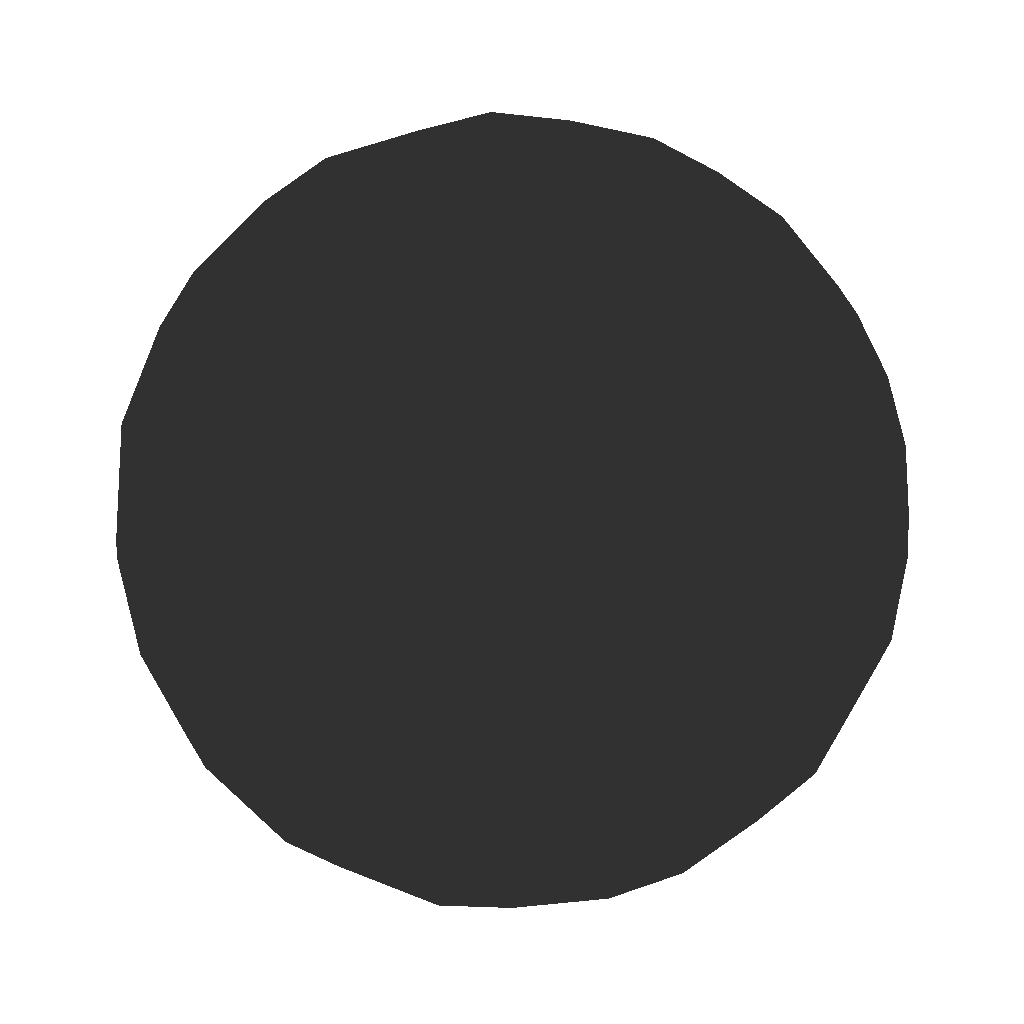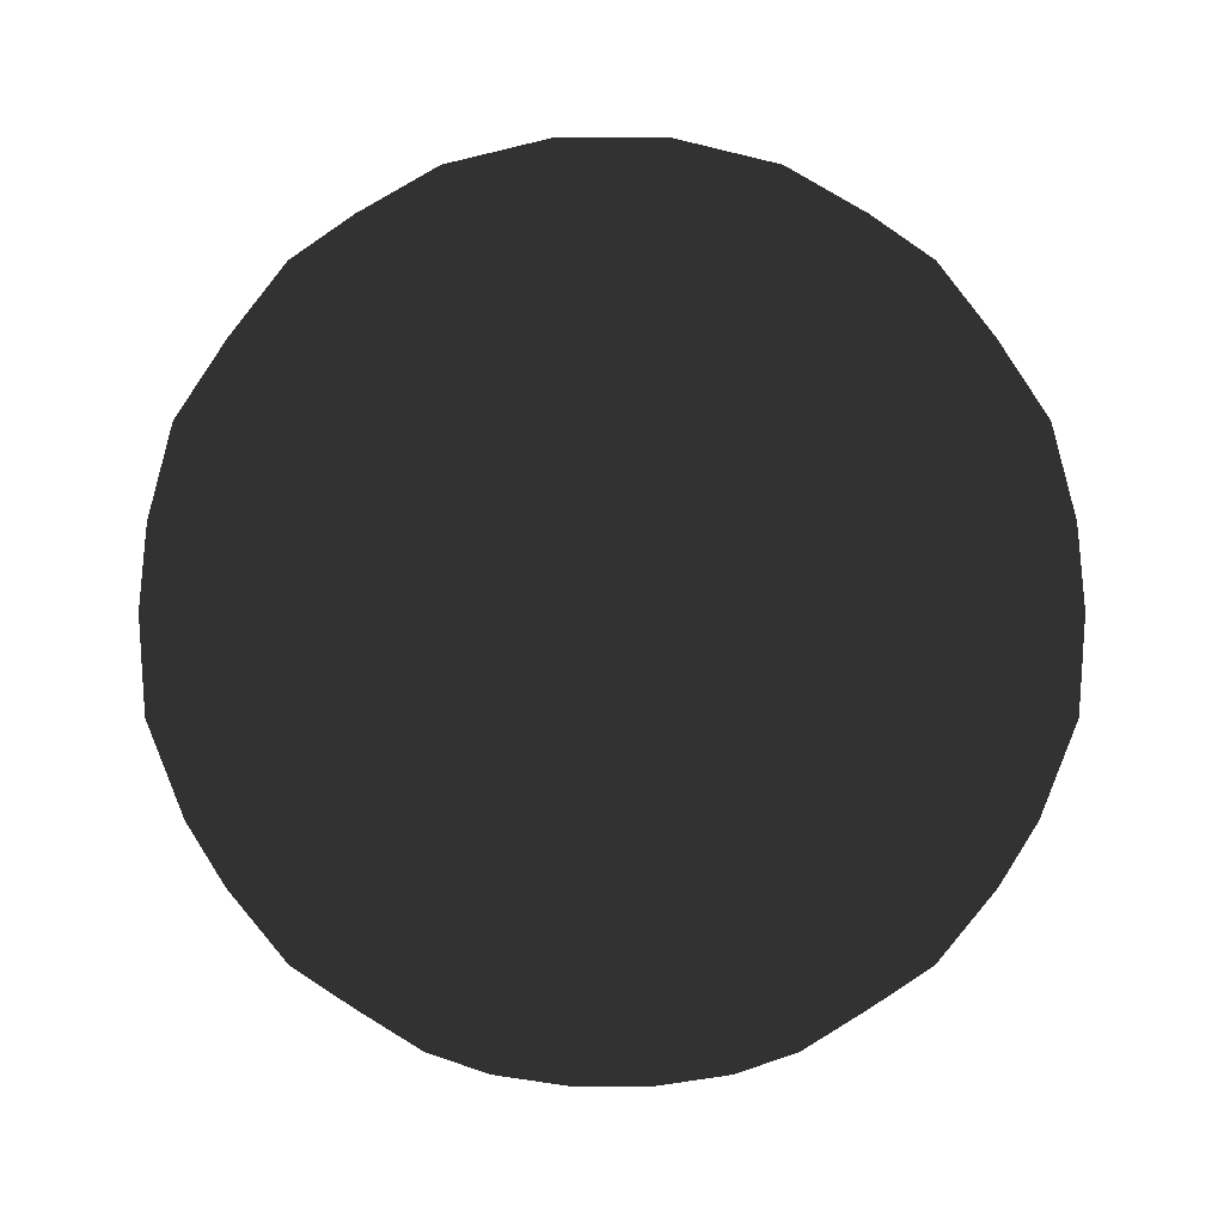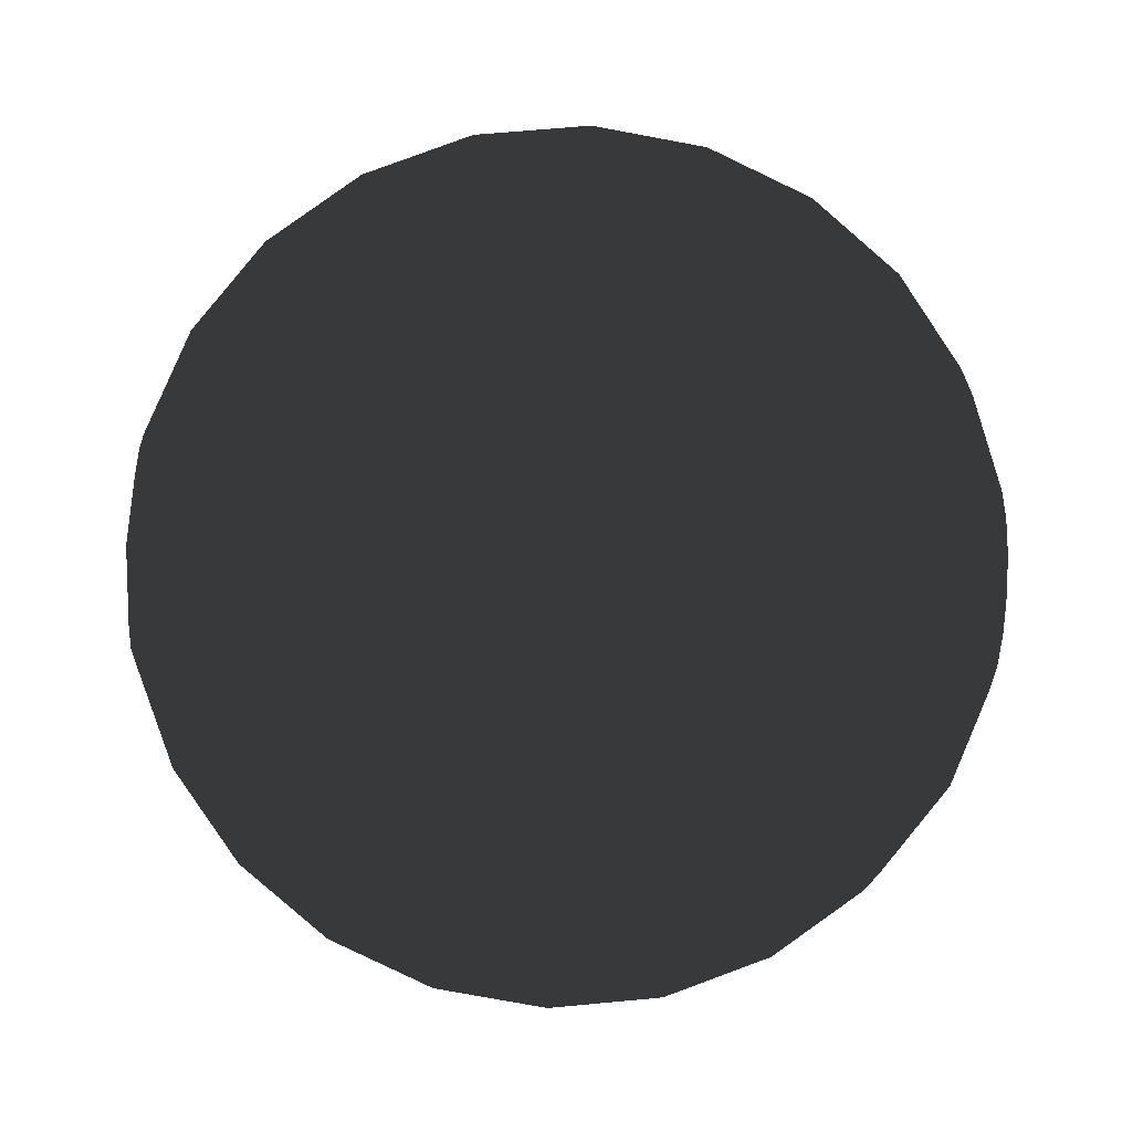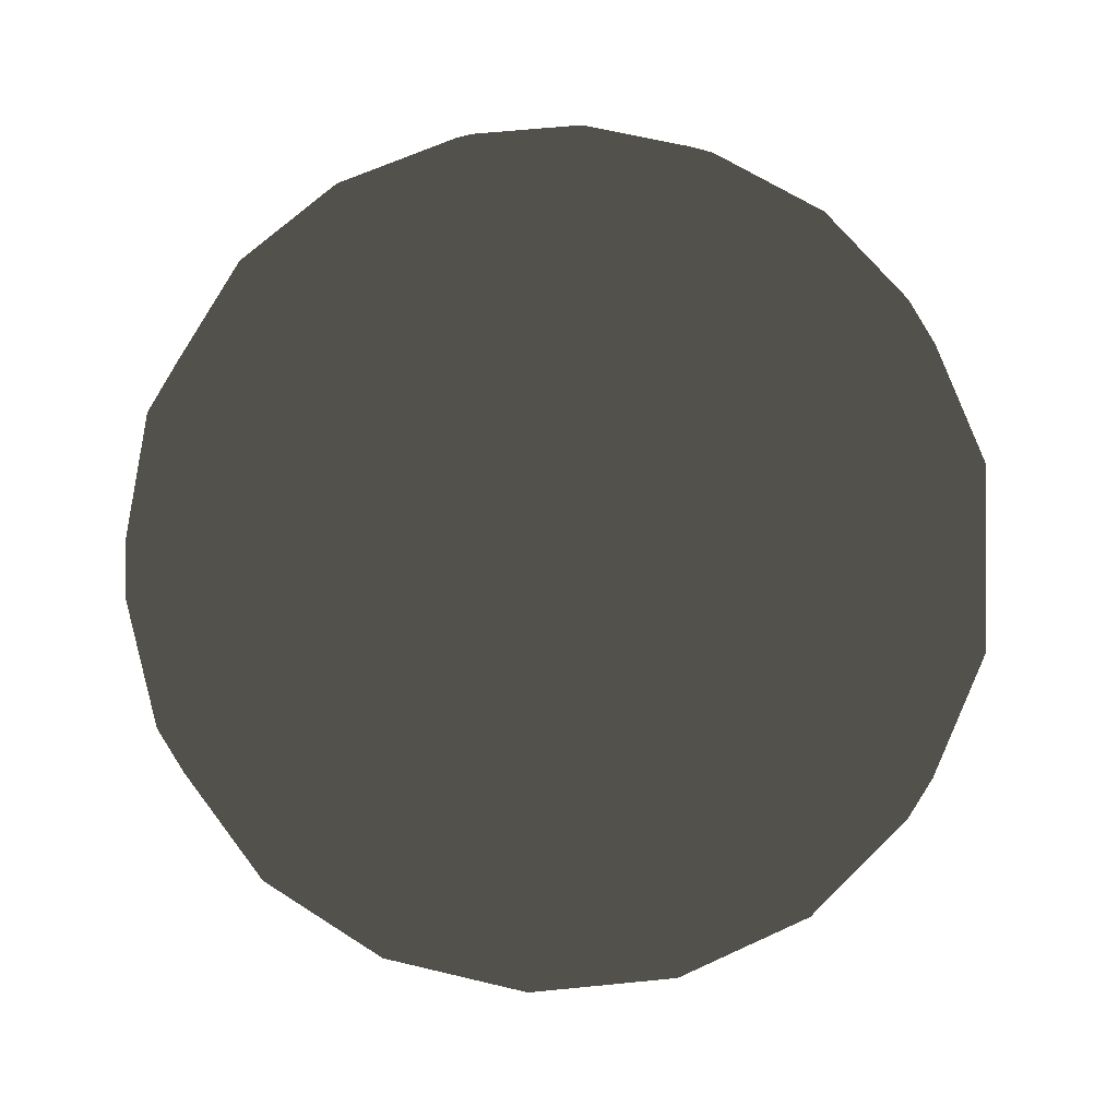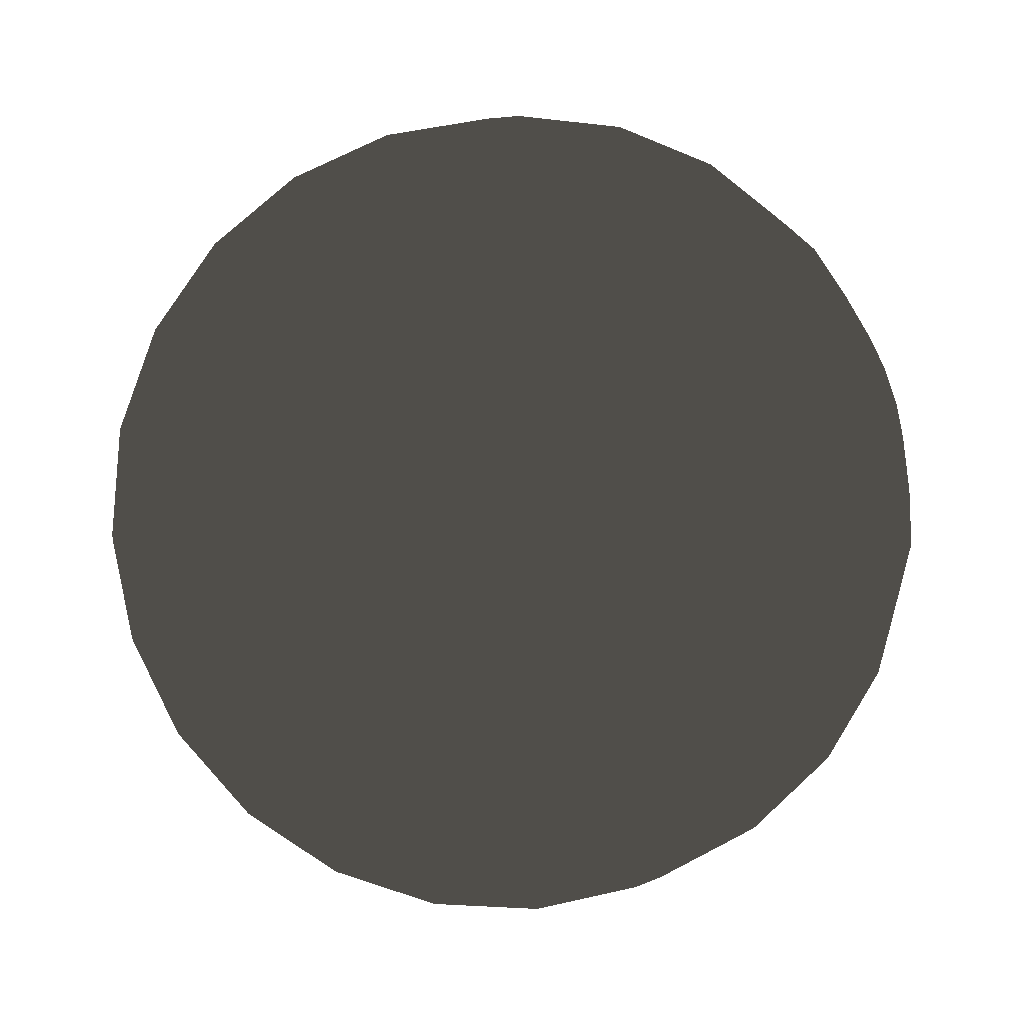
<metadata>
{"format":"obj","ext":"obj","renderer":"f3d","projection":"perspective","resolution":1024,"background":"white","views":[{"elev":-17.2,"azim":135.2,"up":"+Y"},{"elev":-32.2,"azim":70.0,"up":"+Z"},{"elev":-46.3,"azim":86.3,"up":"+Y"},{"elev":60.0,"azim":84.1,"up":"+Z"},{"elev":59.3,"azim":68.7,"up":"+Y"}]}
</metadata>
<code>
g
v  0 0 1
v  0 0 1
v  0 0.2588 0.9659
v  -0.08852 0.2432 0.9659
v  0 0.5 0.866
v  -0.171 0.4698 0.866
v  0 0.7071 0.7071
v  -0.2418 0.6645 0.7071
v  0 0.866 0.5
v  -0.2962 0.8138 0.5
v  0 0.9659 0.2588
v  -0.3304 0.9077 0.2588
v  0 1 -0
v  -0.342 0.9397 -0
v  0 0.9659 -0.2588
v  -0.3304 0.9077 -0.2588
v  0 0.866 -0.5
v  -0.2962 0.8138 -0.5
v  0 0.7071 -0.7071
v  -0.2418 0.6645 -0.7071
v  0 0.5 -0.866
v  -0.171 0.4698 -0.866
v  0 0.2588 -0.9659
v  -0.08852 0.2432 -0.9659
v  0 -0 -1
v  0 -0 -1
v  0 0 1
v  -0.1664 0.1983 0.9659
v  -0.3214 0.383 0.866
v  -0.4545 0.5417 0.7071
v  -0.5567 0.6634 0.5
v  -0.6209 0.7399 0.2588
v  -0.6428 0.766 -0
v  -0.6209 0.7399 -0.2588
v  -0.5567 0.6634 -0.5
v  -0.4545 0.5417 -0.7071
v  -0.3214 0.383 -0.866
v  -0.1664 0.1983 -0.9659
v  0 -0 -1
v  0 0 1
v  -0.2241 0.1294 0.9659
v  -0.433 0.25 0.866
v  -0.6124 0.3536 0.7071
v  -0.75 0.433 0.5
v  -0.8365 0.483 0.2588
v  -0.866 0.5 -0
v  -0.8365 0.483 -0.2588
v  -0.75 0.433 -0.5
v  -0.6124 0.3536 -0.7071
v  -0.433 0.25 -0.866
v  -0.2241 0.1294 -0.9659
v  0 -0 -1
v  0 0 1
v  -0.2549 0.04494 0.9659
v  -0.4924 0.08682 0.866
v  -0.6964 0.1228 0.7071
v  -0.8529 0.1504 0.5
v  -0.9513 0.1677 0.2588
v  -0.9848 0.1736 -0
v  -0.9513 0.1677 -0.2588
v  -0.8529 0.1504 -0.5
v  -0.6964 0.1228 -0.7071
v  -0.4924 0.08682 -0.866
v  -0.2549 0.04494 -0.9659
v  0 -0 -1
v  0 0 1
v  -0.2549 -0.04494 0.9659
v  -0.4924 -0.08682 0.866
v  -0.6964 -0.1228 0.7071
v  -0.8529 -0.1504 0.5
v  -0.9513 -0.1677 0.2588
v  -0.9848 -0.1736 -0
v  -0.9513 -0.1677 -0.2588
v  -0.8529 -0.1504 -0.5
v  -0.6964 -0.1228 -0.7071
v  -0.4924 -0.08682 -0.866
v  -0.2549 -0.04494 -0.9659
v  0 0 -1
v  0 0 1
v  -0.2241 -0.1294 0.9659
v  -0.433 -0.25 0.866
v  -0.6124 -0.3536 0.7071
v  -0.75 -0.433 0.5
v  -0.8365 -0.483 0.2588
v  -0.866 -0.5 -0
v  -0.8365 -0.483 -0.2588
v  -0.75 -0.433 -0.5
v  -0.6124 -0.3536 -0.7071
v  -0.433 -0.25 -0.866
v  -0.2241 -0.1294 -0.9659
v  0 0 -1
v  0 0 1
v  -0.1664 -0.1983 0.9659
v  -0.3214 -0.383 0.866
v  -0.4545 -0.5417 0.7071
v  -0.5567 -0.6634 0.5
v  -0.6209 -0.7399 0.2588
v  -0.6428 -0.766 -0
v  -0.6209 -0.7399 -0.2588
v  -0.5567 -0.6634 -0.5
v  -0.4545 -0.5417 -0.7071
v  -0.3214 -0.383 -0.866
v  -0.1664 -0.1983 -0.9659
v  0 0 -1
v  0 0 1
v  -0.08852 -0.2432 0.9659
v  -0.171 -0.4698 0.866
v  -0.2418 -0.6645 0.7071
v  -0.2962 -0.8138 0.5
v  -0.3304 -0.9077 0.2588
v  -0.342 -0.9397 -0
v  -0.3304 -0.9077 -0.2588
v  -0.2962 -0.8138 -0.5
v  -0.2418 -0.6645 -0.7071
v  -0.171 -0.4698 -0.866
v  -0.08852 -0.2432 -0.9659
v  0 0 -1
v  0 0 1
v  0 -0.2588 0.9659
v  0 -0.5 0.866
v  0 -0.7071 0.7071
v  0 -0.866 0.5
v  0 -0.9659 0.2588
v  0 -1 -0
v  0 -0.9659 -0.2588
v  0 -0.866 -0.5
v  0 -0.7071 -0.7071
v  0 -0.5 -0.866
v  0 -0.2588 -0.9659
v  0 0 -1
v  0 0 1
v  0.08852 -0.2432 0.9659
v  0.171 -0.4698 0.866
v  0.2418 -0.6645 0.7071
v  0.2962 -0.8138 0.5
v  0.3304 -0.9077 0.2588
v  0.342 -0.9397 -0
v  0.3304 -0.9077 -0.2588
v  0.2962 -0.8138 -0.5
v  0.2418 -0.6645 -0.7071
v  0.171 -0.4698 -0.866
v  0.08852 -0.2432 -0.9659
v  -0 0 -1
v  0 0 1
v  0.1664 -0.1983 0.9659
v  0.3214 -0.383 0.866
v  0.4545 -0.5417 0.7071
v  0.5567 -0.6634 0.5
v  0.6209 -0.7399 0.2588
v  0.6428 -0.766 -0
v  0.6209 -0.7399 -0.2588
v  0.5567 -0.6634 -0.5
v  0.4545 -0.5417 -0.7071
v  0.3214 -0.383 -0.866
v  0.1664 -0.1983 -0.9659
v  -0 0 -1
v  0 0 1
v  0.2241 -0.1294 0.9659
v  0.433 -0.25 0.866
v  0.6124 -0.3536 0.7071
v  0.75 -0.433 0.5
v  0.8365 -0.483 0.2588
v  0.866 -0.5 -0
v  0.8365 -0.483 -0.2588
v  0.75 -0.433 -0.5
v  0.6124 -0.3536 -0.7071
v  0.433 -0.25 -0.866
v  0.2241 -0.1294 -0.9659
v  -0 0 -1
v  0 0 1
v  0.2549 -0.04494 0.9659
v  0.4924 -0.08682 0.866
v  0.6964 -0.1228 0.7071
v  0.8529 -0.1504 0.5
v  0.9513 -0.1677 0.2588
v  0.9848 -0.1736 -0
v  0.9513 -0.1677 -0.2588
v  0.8529 -0.1504 -0.5
v  0.6964 -0.1228 -0.7071
v  0.4924 -0.08682 -0.866
v  0.2549 -0.04494 -0.9659
v  -0 0 -1
v  0 0 1
v  0.2549 0.04494 0.9659
v  0.4924 0.08682 0.866
v  0.6964 0.1228 0.7071
v  0.8529 0.1504 0.5
v  0.9513 0.1677 0.2588
v  0.9848 0.1736 -0
v  0.9513 0.1677 -0.2588
v  0.8529 0.1504 -0.5
v  0.6964 0.1228 -0.7071
v  0.4924 0.08682 -0.866
v  0.2549 0.04494 -0.9659
v  -0 -0 -1
v  0 0 1
v  0.2241 0.1294 0.9659
v  0.433 0.25 0.866
v  0.6124 0.3536 0.7071
v  0.75 0.433 0.5
v  0.8365 0.483 0.2588
v  0.866 0.5 -0
v  0.8365 0.483 -0.2588
v  0.75 0.433 -0.5
v  0.6124 0.3536 -0.7071
v  0.433 0.25 -0.866
v  0.2241 0.1294 -0.9659
v  -0 -0 -1
v  0 0 1
v  0.1664 0.1983 0.9659
v  0.3214 0.383 0.866
v  0.4545 0.5417 0.7071
v  0.5567 0.6634 0.5
v  0.6209 0.7399 0.2588
v  0.6428 0.766 -0
v  0.6209 0.7399 -0.2588
v  0.5567 0.6634 -0.5
v  0.4545 0.5417 -0.7071
v  0.3214 0.383 -0.866
v  0.1664 0.1983 -0.9659
v  -0 -0 -1
v  0 0 1
v  0.08852 0.2432 0.9659
v  0.171 0.4698 0.866
v  0.2418 0.6645 0.7071
v  0.2962 0.8138 0.5
v  0.3304 0.9077 0.2588
v  0.342 0.9397 -0
v  0.3304 0.9077 -0.2588
v  0.2962 0.8138 -0.5
v  0.2418 0.6645 -0.7071
v  0.171 0.4698 -0.866
v  0.08852 0.2432 -0.9659
v  -0 -0 -1
v  0 0 1
v  0 0.2588 0.9659
v  0 0.5 0.866
v  0 0.7071 0.7071
v  0 0.866 0.5
v  0 0.9659 0.2588
v  0 1 -0
v  0 0.9659 -0.2588
v  0 0.866 -0.5
v  0 0.7071 -0.7071
v  0 0.5 -0.866
v  0 0.2588 -0.9659
v  0 -0 -1
g Mesh_1345.rip
f 1 2 3
f 2 4 3
f 3 4 5
f 4 6 5
f 5 6 7
f 6 8 7
f 7 8 9
f 8 10 9
f 9 10 11
f 10 12 11
f 11 12 13
f 12 14 13
f 13 14 15
f 14 16 15
f 15 16 17
f 16 18 17
f 17 18 19
f 18 20 19
f 19 20 21
f 20 22 21
f 21 22 23
f 22 24 23
f 23 24 25
f 24 26 25
f 2 27 4
f 27 28 4
f 4 28 6
f 28 29 6
f 6 29 8
f 29 30 8
f 8 30 10
f 30 31 10
f 10 31 12
f 31 32 12
f 12 32 14
f 32 33 14
f 14 33 16
f 33 34 16
f 16 34 18
f 34 35 18
f 18 35 20
f 35 36 20
f 20 36 22
f 36 37 22
f 22 37 24
f 37 38 24
f 24 38 26
f 38 39 26
f 27 40 28
f 40 41 28
f 28 41 29
f 41 42 29
f 29 42 30
f 42 43 30
f 30 43 31
f 43 44 31
f 31 44 32
f 44 45 32
f 32 45 33
f 45 46 33
f 33 46 34
f 46 47 34
f 34 47 35
f 47 48 35
f 35 48 36
f 48 49 36
f 36 49 37
f 49 50 37
f 37 50 38
f 50 51 38
f 38 51 39
f 51 52 39
f 40 53 41
f 53 54 41
f 41 54 42
f 54 55 42
f 42 55 43
f 55 56 43
f 43 56 44
f 56 57 44
f 44 57 45
f 57 58 45
f 45 58 46
f 58 59 46
f 46 59 47
f 59 60 47
f 47 60 48
f 60 61 48
f 48 61 49
f 61 62 49
f 49 62 50
f 62 63 50
f 50 63 51
f 63 64 51
f 51 64 52
f 64 65 52
f 53 66 54
f 66 67 54
f 54 67 55
f 67 68 55
f 55 68 56
f 68 69 56
f 56 69 57
f 69 70 57
f 57 70 58
f 70 71 58
f 58 71 59
f 71 72 59
f 59 72 60
f 72 73 60
f 60 73 61
f 73 74 61
f 61 74 62
f 74 75 62
f 62 75 63
f 75 76 63
f 63 76 64
f 76 77 64
f 64 77 65
f 77 78 65
f 66 79 67
f 79 80 67
f 67 80 68
f 80 81 68
f 68 81 69
f 81 82 69
f 69 82 70
f 82 83 70
f 70 83 71
f 83 84 71
f 71 84 72
f 84 85 72
f 72 85 73
f 85 86 73
f 73 86 74
f 86 87 74
f 74 87 75
f 87 88 75
f 75 88 76
f 88 89 76
f 76 89 77
f 89 90 77
f 77 90 78
f 90 91 78
f 79 92 80
f 92 93 80
f 80 93 81
f 93 94 81
f 81 94 82
f 94 95 82
f 82 95 83
f 95 96 83
f 83 96 84
f 96 97 84
f 84 97 85
f 97 98 85
f 85 98 86
f 98 99 86
f 86 99 87
f 99 100 87
f 87 100 88
f 100 101 88
f 88 101 89
f 101 102 89
f 89 102 90
f 102 103 90
f 90 103 91
f 103 104 91
f 92 105 93
f 105 106 93
f 93 106 94
f 106 107 94
f 94 107 95
f 107 108 95
f 95 108 96
f 108 109 96
f 96 109 97
f 109 110 97
f 97 110 98
f 110 111 98
f 98 111 99
f 111 112 99
f 99 112 100
f 112 113 100
f 100 113 101
f 113 114 101
f 101 114 102
f 114 115 102
f 102 115 103
f 115 116 103
f 103 116 104
f 116 117 104
f 105 118 106
f 118 119 106
f 106 119 107
f 119 120 107
f 107 120 108
f 120 121 108
f 108 121 109
f 121 122 109
f 109 122 110
f 122 123 110
f 110 123 111
f 123 124 111
f 111 124 112
f 124 125 112
f 112 125 113
f 125 126 113
f 113 126 114
f 126 127 114
f 114 127 115
f 127 128 115
f 115 128 116
f 128 129 116
f 116 129 117
f 129 130 117
f 118 131 119
f 131 132 119
f 119 132 120
f 132 133 120
f 120 133 121
f 133 134 121
f 121 134 122
f 134 135 122
f 122 135 123
f 135 136 123
f 123 136 124
f 136 137 124
f 124 137 125
f 137 138 125
f 125 138 126
f 138 139 126
f 126 139 127
f 139 140 127
f 127 140 128
f 140 141 128
f 128 141 129
f 141 142 129
f 129 142 130
f 142 143 130
f 131 144 132
f 144 145 132
f 132 145 133
f 145 146 133
f 133 146 134
f 146 147 134
f 134 147 135
f 147 148 135
f 135 148 136
f 148 149 136
f 136 149 137
f 149 150 137
f 137 150 138
f 150 151 138
f 138 151 139
f 151 152 139
f 139 152 140
f 152 153 140
f 140 153 141
f 153 154 141
f 141 154 142
f 154 155 142
f 142 155 143
f 155 156 143
f 144 157 145
f 157 158 145
f 145 158 146
f 158 159 146
f 146 159 147
f 159 160 147
f 147 160 148
f 160 161 148
f 148 161 149
f 161 162 149
f 149 162 150
f 162 163 150
f 150 163 151
f 163 164 151
f 151 164 152
f 164 165 152
f 152 165 153
f 165 166 153
f 153 166 154
f 166 167 154
f 154 167 155
f 167 168 155
f 155 168 156
f 168 169 156
f 157 170 158
f 170 171 158
f 158 171 159
f 171 172 159
f 159 172 160
f 172 173 160
f 160 173 161
f 173 174 161
f 161 174 162
f 174 175 162
f 162 175 163
f 175 176 163
f 163 176 164
f 176 177 164
f 164 177 165
f 177 178 165
f 165 178 166
f 178 179 166
f 166 179 167
f 179 180 167
f 167 180 168
f 180 181 168
f 168 181 169
f 181 182 169
f 170 183 171
f 183 184 171
f 171 184 172
f 184 185 172
f 172 185 173
f 185 186 173
f 173 186 174
f 186 187 174
f 174 187 175
f 187 188 175
f 175 188 176
f 188 189 176
f 176 189 177
f 189 190 177
f 177 190 178
f 190 191 178
f 178 191 179
f 191 192 179
f 179 192 180
f 192 193 180
f 180 193 181
f 193 194 181
f 181 194 182
f 194 195 182
f 183 196 184
f 196 197 184
f 184 197 185
f 197 198 185
f 185 198 186
f 198 199 186
f 186 199 187
f 199 200 187
f 187 200 188
f 200 201 188
f 188 201 189
f 201 202 189
f 189 202 190
f 202 203 190
f 190 203 191
f 203 204 191
f 191 204 192
f 204 205 192
f 192 205 193
f 205 206 193
f 193 206 194
f 206 207 194
f 194 207 195
f 207 208 195
f 196 209 197
f 209 210 197
f 197 210 198
f 210 211 198
f 198 211 199
f 211 212 199
f 199 212 200
f 212 213 200
f 200 213 201
f 213 214 201
f 201 214 202
f 214 215 202
f 202 215 203
f 215 216 203
f 203 216 204
f 216 217 204
f 204 217 205
f 217 218 205
f 205 218 206
f 218 219 206
f 206 219 207
f 219 220 207
f 207 220 208
f 220 221 208
f 209 222 210
f 222 223 210
f 210 223 211
f 223 224 211
f 211 224 212
f 224 225 212
f 212 225 213
f 225 226 213
f 213 226 214
f 226 227 214
f 214 227 215
f 227 228 215
f 215 228 216
f 228 229 216
f 216 229 217
f 229 230 217
f 217 230 218
f 230 231 218
f 218 231 219
f 231 232 219
f 219 232 220
f 232 233 220
f 220 233 221
f 233 234 221
f 222 235 223
f 235 236 223
f 223 236 224
f 236 237 224
f 224 237 225
f 237 238 225
f 225 238 226
f 238 239 226
f 226 239 227
f 239 240 227
f 227 240 228
f 240 241 228
f 228 241 229
f 241 242 229
f 229 242 230
f 242 243 230
f 230 243 231
f 243 244 231
f 231 244 232
f 244 245 232
f 232 245 233
f 245 246 233
f 233 246 234
f 246 247 234
g

</code>
